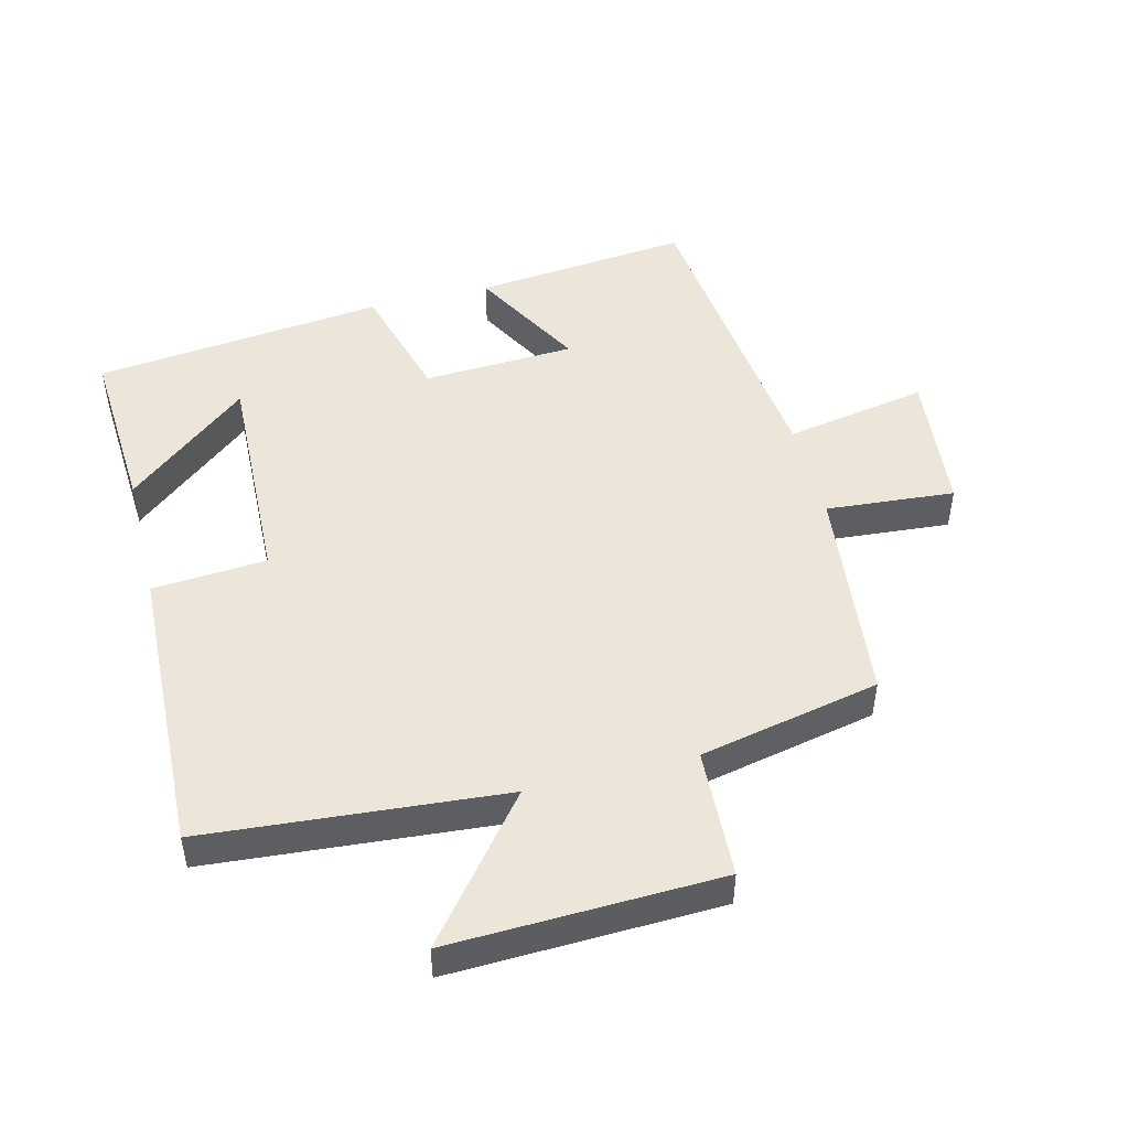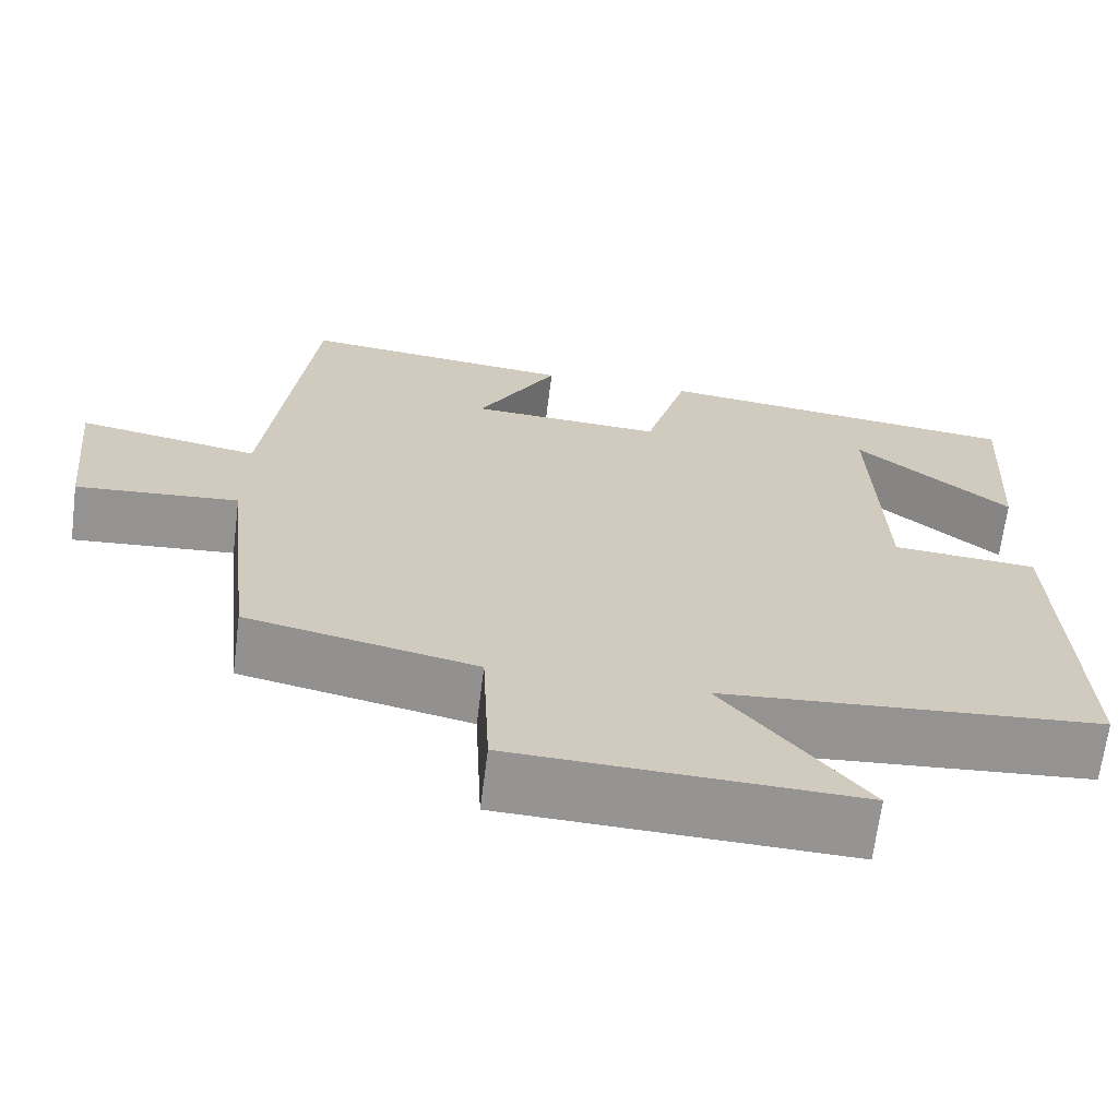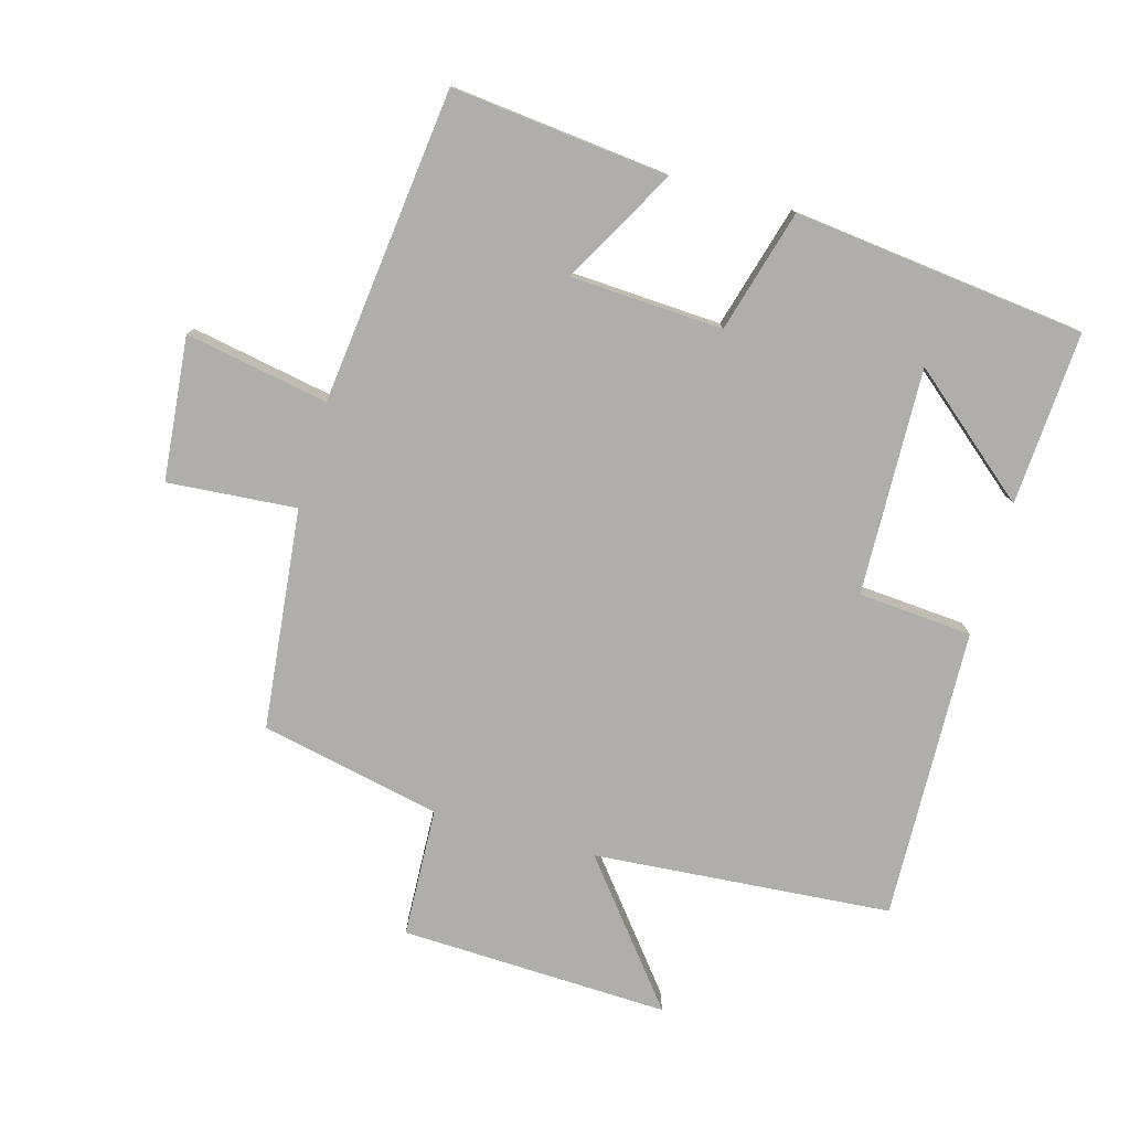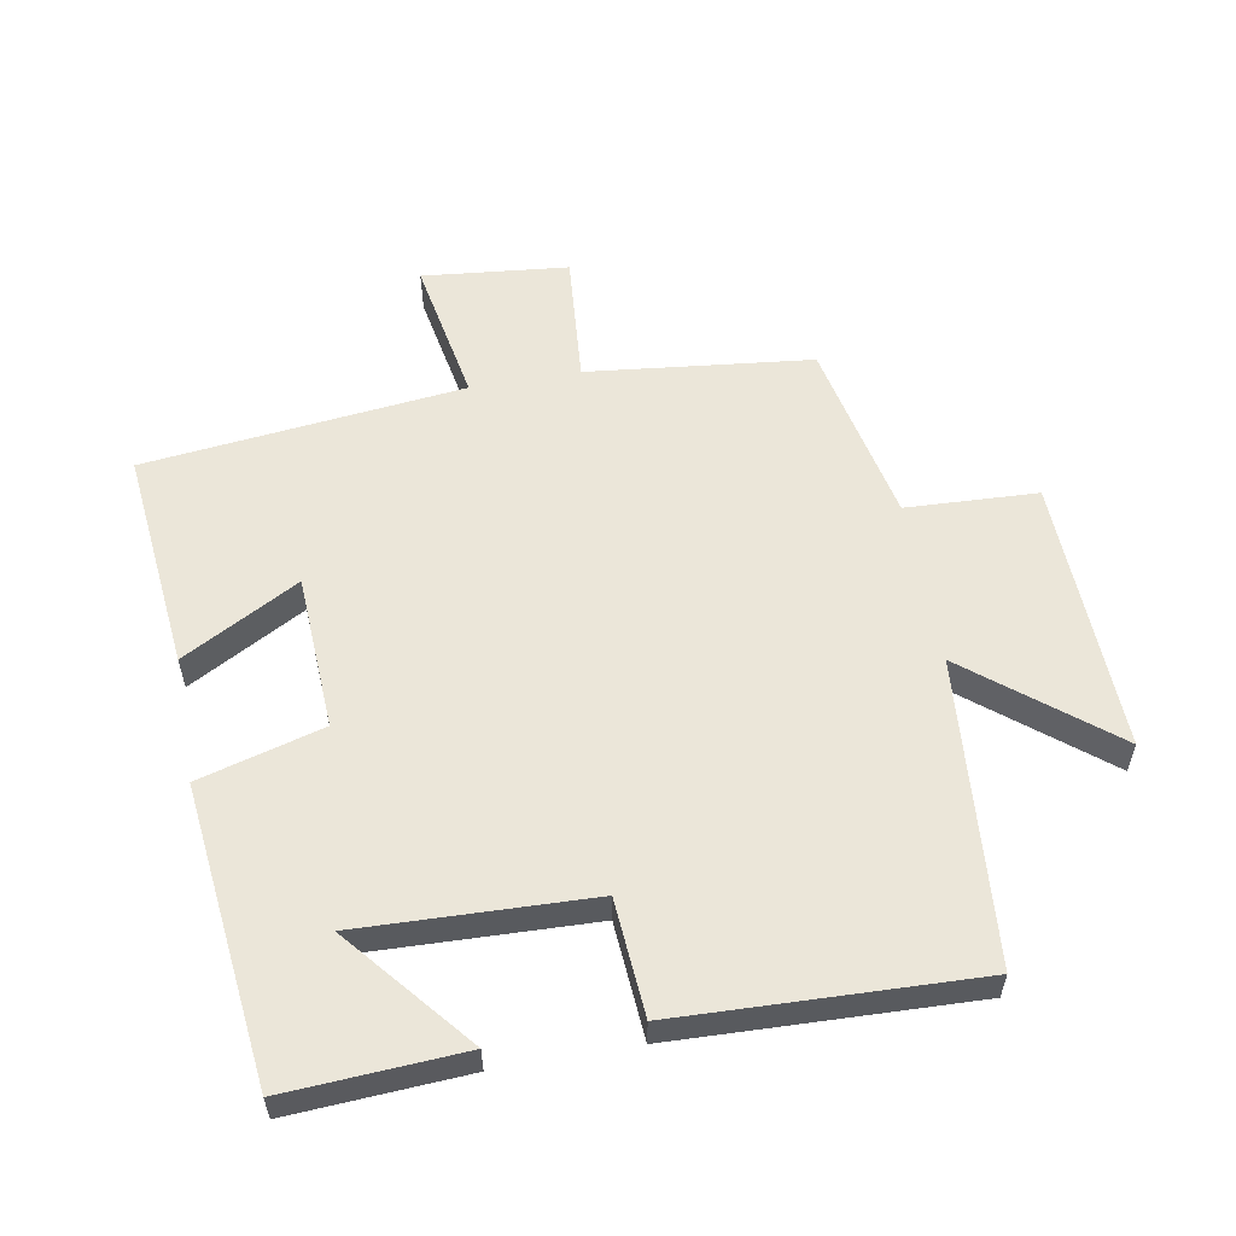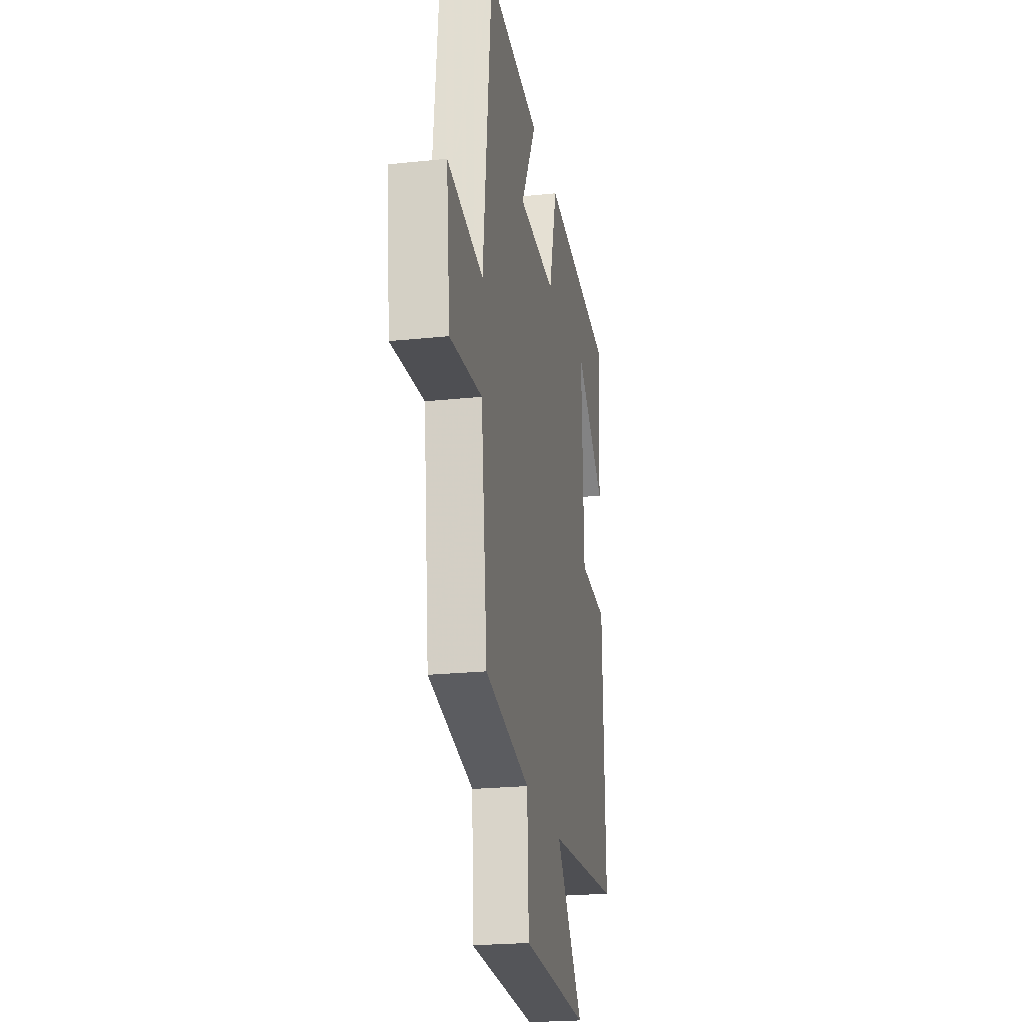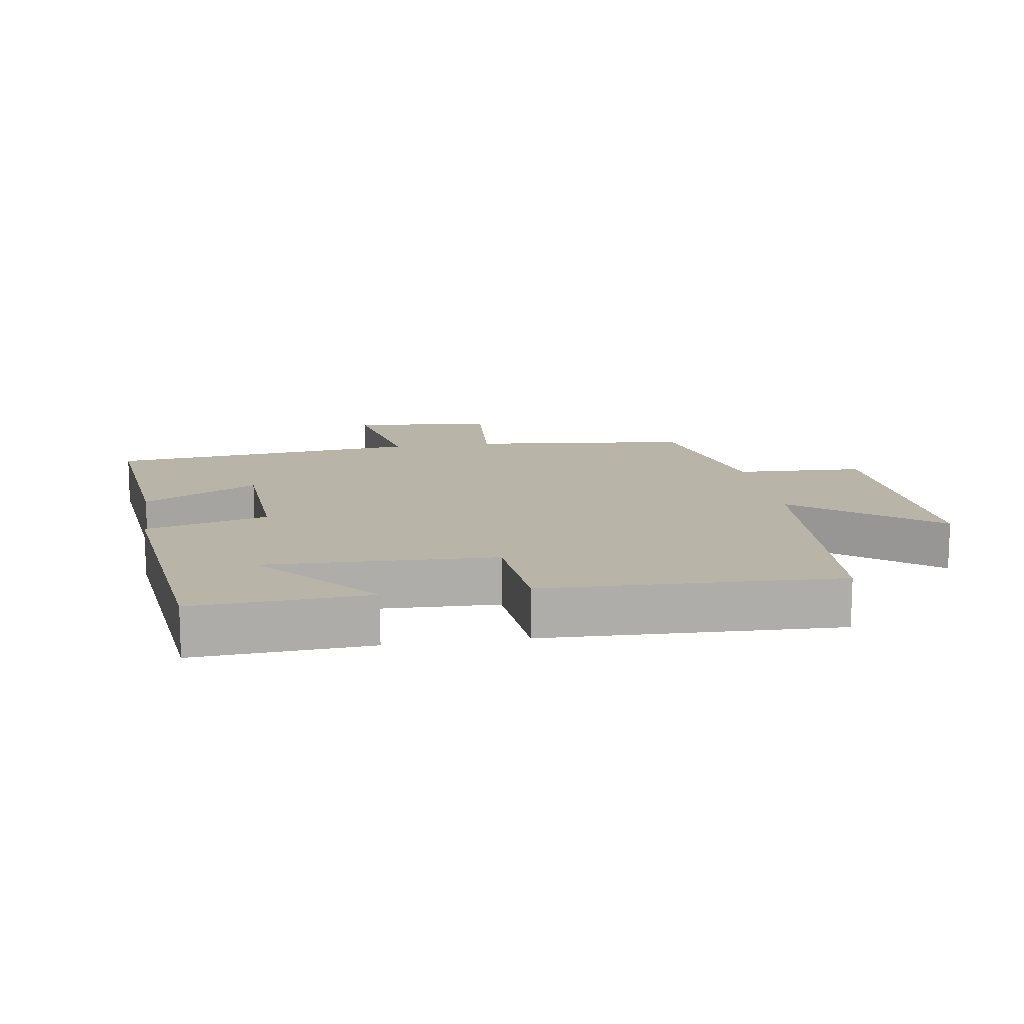
<metadata>
{"format":"obj","ext":"obj","renderer":"f3d","projection":"perspective","resolution":1024,"background":"white","views":[{"elev":48.4,"azim":165.9,"up":"+Y"},{"elev":-67.1,"azim":-7.2,"up":"+Z"},{"elev":-77.6,"azim":-15.9,"up":"+Y"},{"elev":57.1,"azim":79.9,"up":"+Y"},{"elev":-22.8,"azim":-79.8,"up":"+Z"},{"elev":13.1,"azim":80.9,"up":"+Y"}]}
</metadata>
<code>
v -0.463 0.07 -0.442
v -0.5 0.07 -0.106
v -0.696 0.07 -0.122
v -0.718 0.07 0.096
v -0.5 0.07 0.056
v -0.446 0.07 0.534
v -0.116 0.07 0.5
v -0.212 0.07 0.326
v 0.02 0.07 0.314
v 0.072 0.07 0.5
v 0.516 0.07 0.45
v 0.5 0.07 0.186
v 0.314 0.07 0.341
v 0.326 0.07 -0.005
v 0.5 0.07 -0.018
v 0.516 0.07 -0.463
v 0.062 0.07 -0.5
v 0.231 0.07 -0.711
v -0.179 0.07 -0.697
v -0.188 0.07 -0.5
v -0.463 0 -0.442
v -0.5 0 -0.106
v -0.696 0 -0.122
v -0.718 0 0.096
v -0.5 0 0.056
v -0.446 0 0.534
v -0.116 0 0.5
v -0.212 0 0.326
v 0.02 0 0.314
v 0.072 0 0.5
v 0.516 0 0.45
v 0.5 0 0.186
v 0.314 0 0.341
v 0.326 0 -0.005
v 0.5 0 -0.018
v 0.516 0 -0.463
v 0.062 0 -0.5
v 0.231 0 -0.711
v -0.179 0 -0.697
v -0.188 0 -0.5
f 17 18 19 20
f 20 1 2
f 17 20 2
f 16 17 2
f 15 16 2
f 14 15 2
f 13 14 2 3
f 11 12 13
f 9 10 11 13
f 9 13 3
f 5 6 7 8
f 5 8 9
f 3 4 5
f 3 5 9
f 40 39 38 37
f 22 21 40
f 22 40 37
f 22 37 36
f 22 36 35
f 22 35 34
f 23 22 34 33
f 33 32 31
f 33 31 30 29
f 23 33 29
f 28 27 26 25
f 29 28 25
f 25 24 23
f 29 25 23
f 1 21 22 2
f 2 22 23 3
f 3 23 24 4
f 4 24 25 5
f 5 25 26 6
f 6 26 27 7
f 7 27 28 8
f 8 28 29 9
f 9 29 30 10
f 10 30 31 11
f 11 31 32 12
f 12 32 33 13
f 13 33 34 14
f 14 34 35 15
f 15 35 36 16
f 16 36 37 17
f 17 37 38 18
f 18 38 39 19
f 19 39 40 20
f 20 40 21 1

</code>
